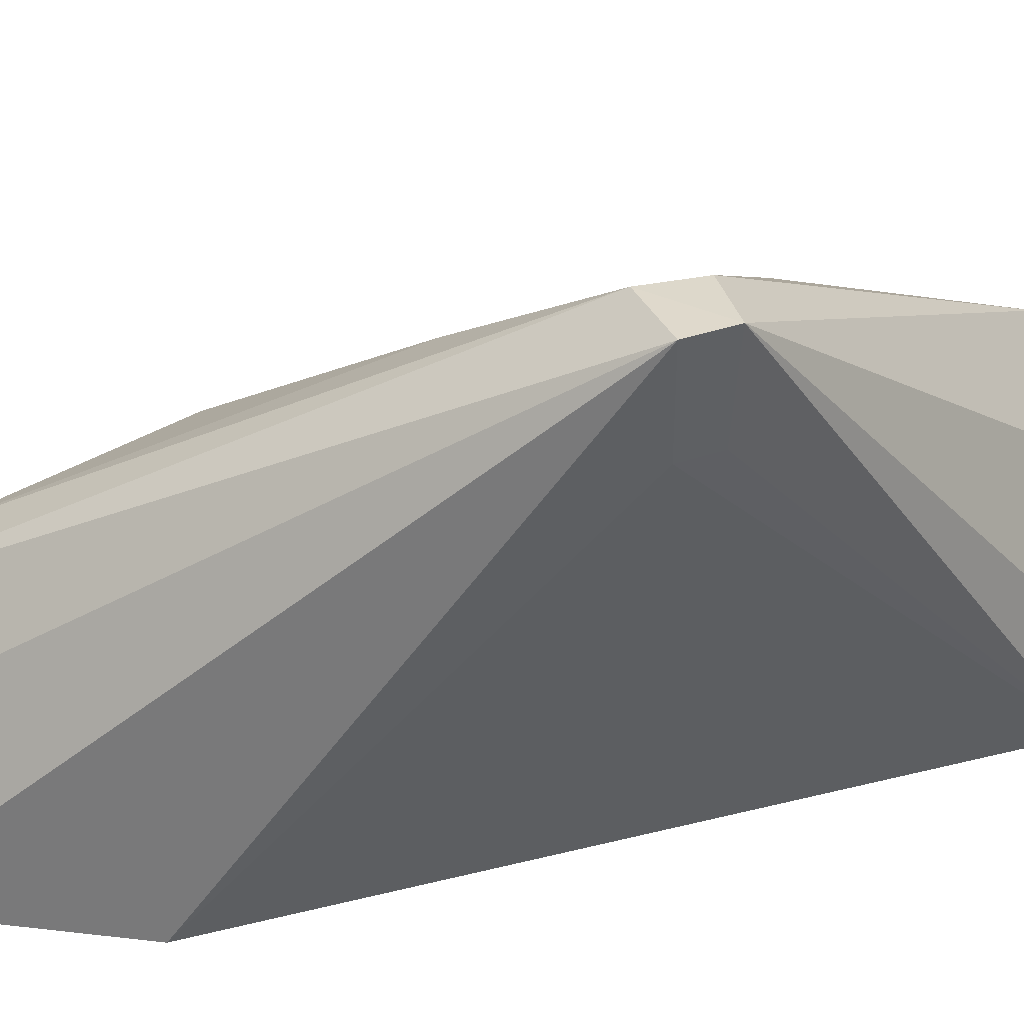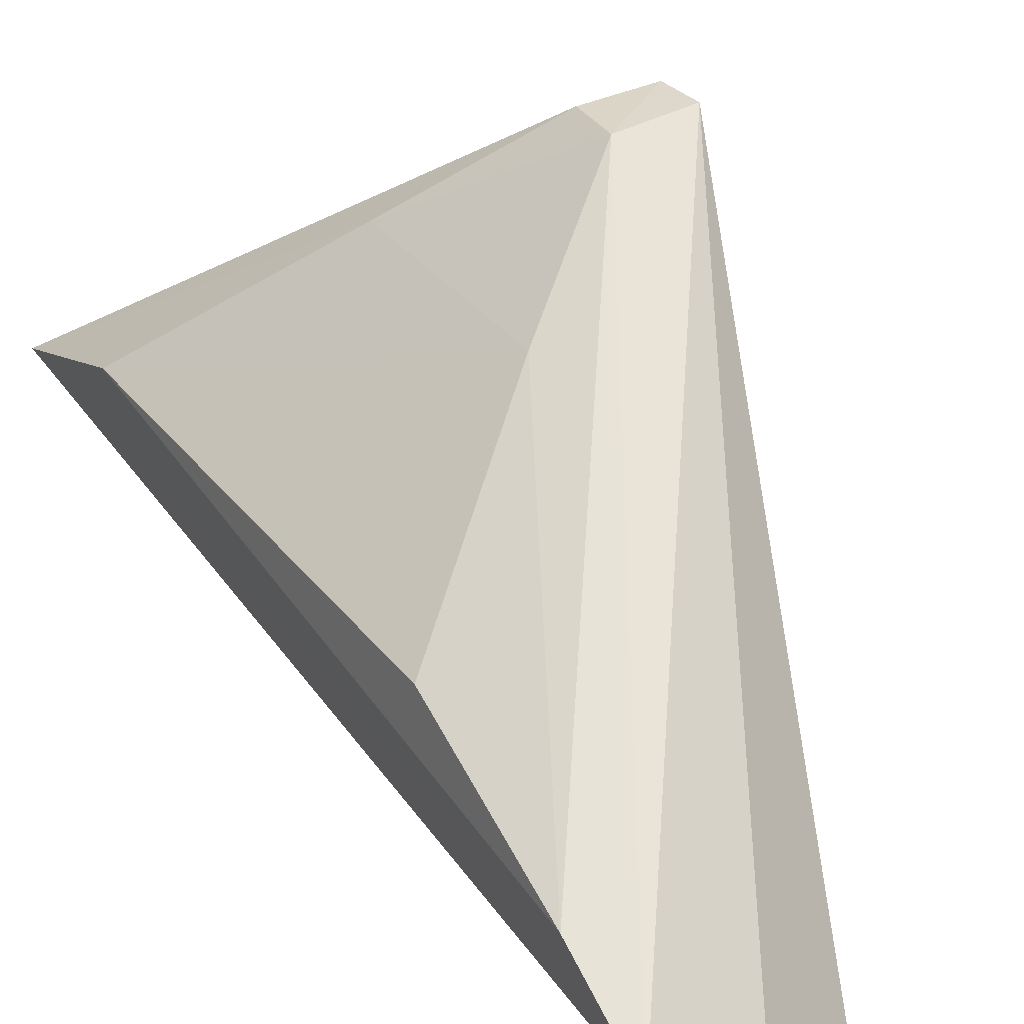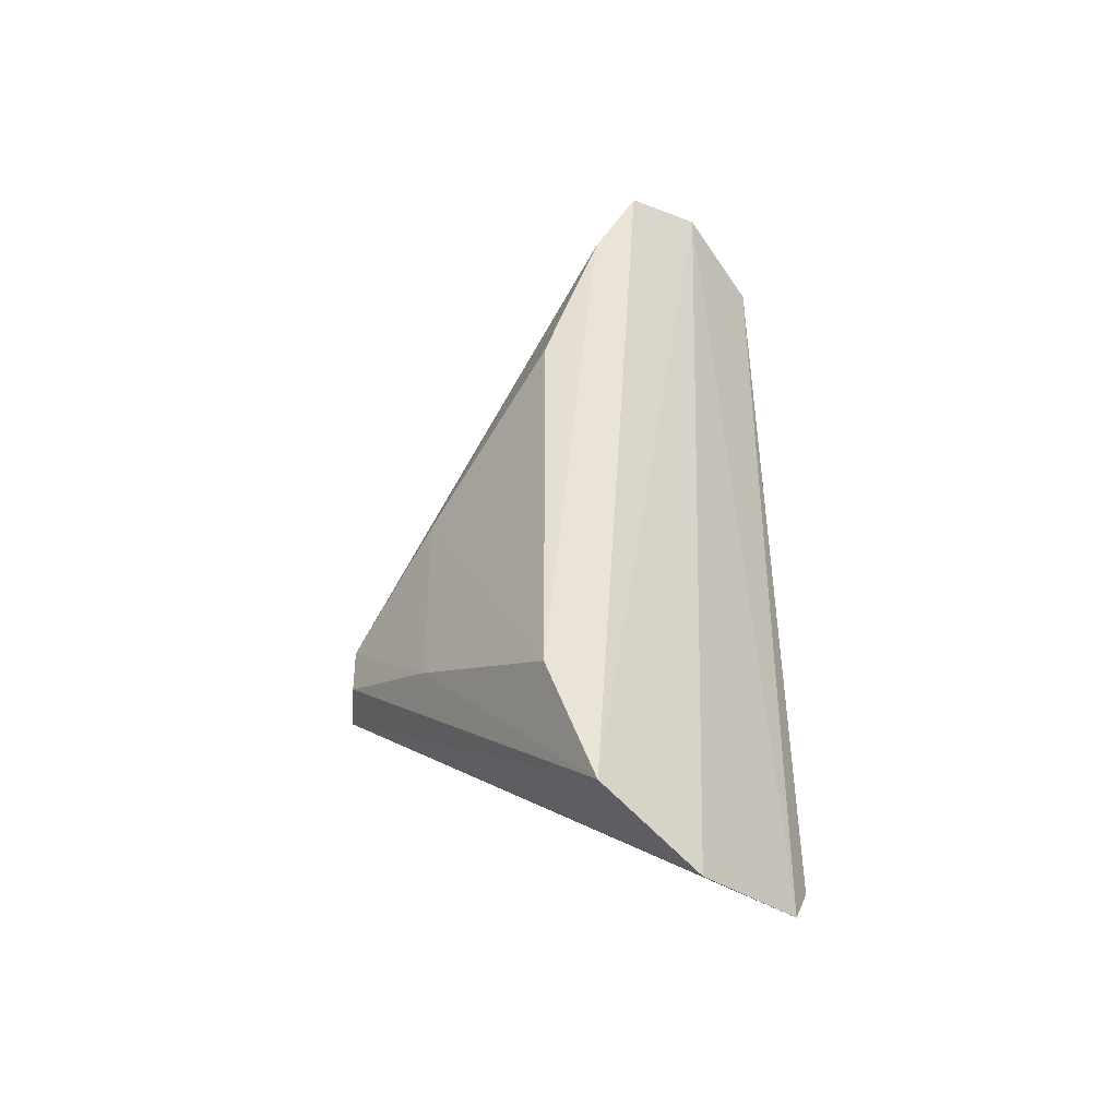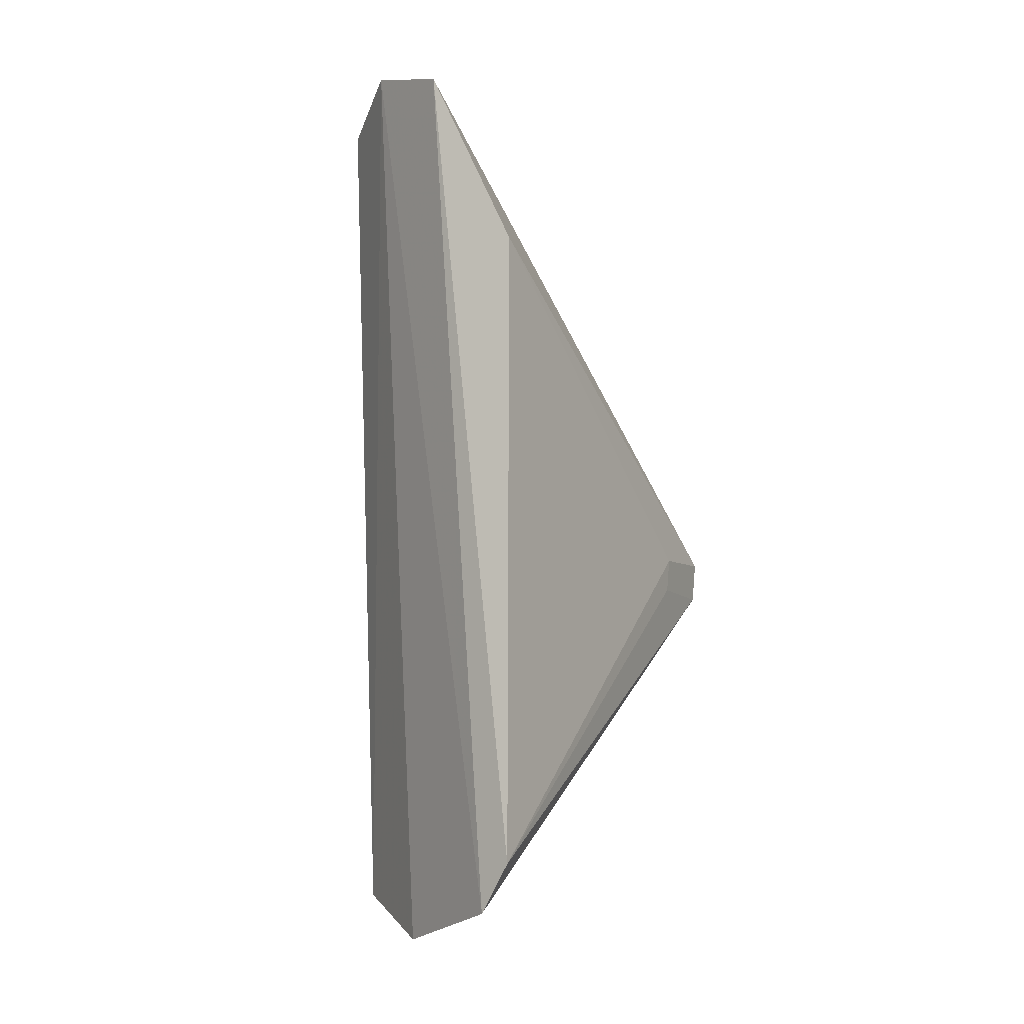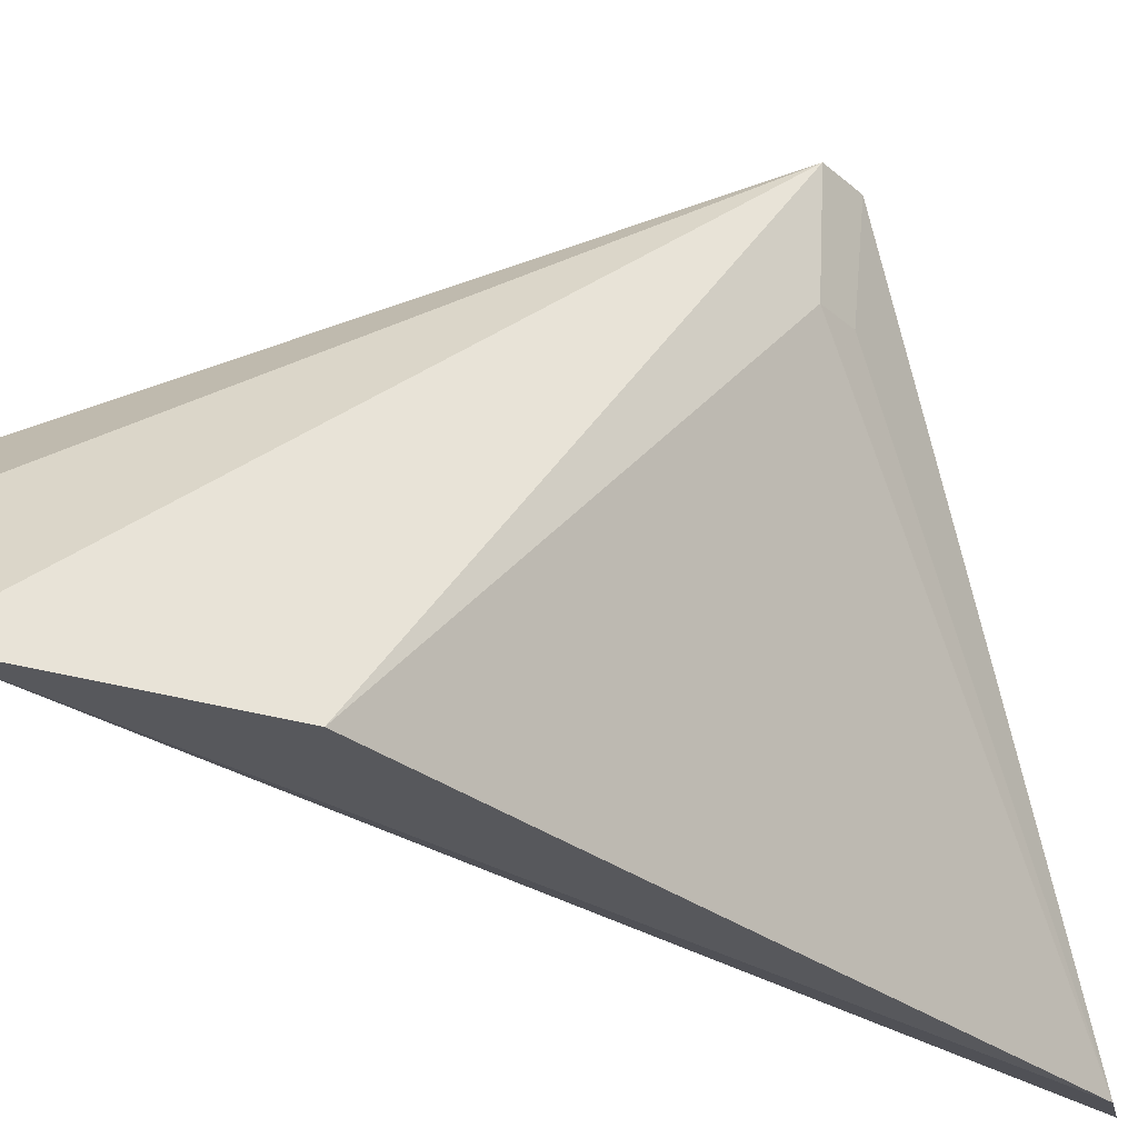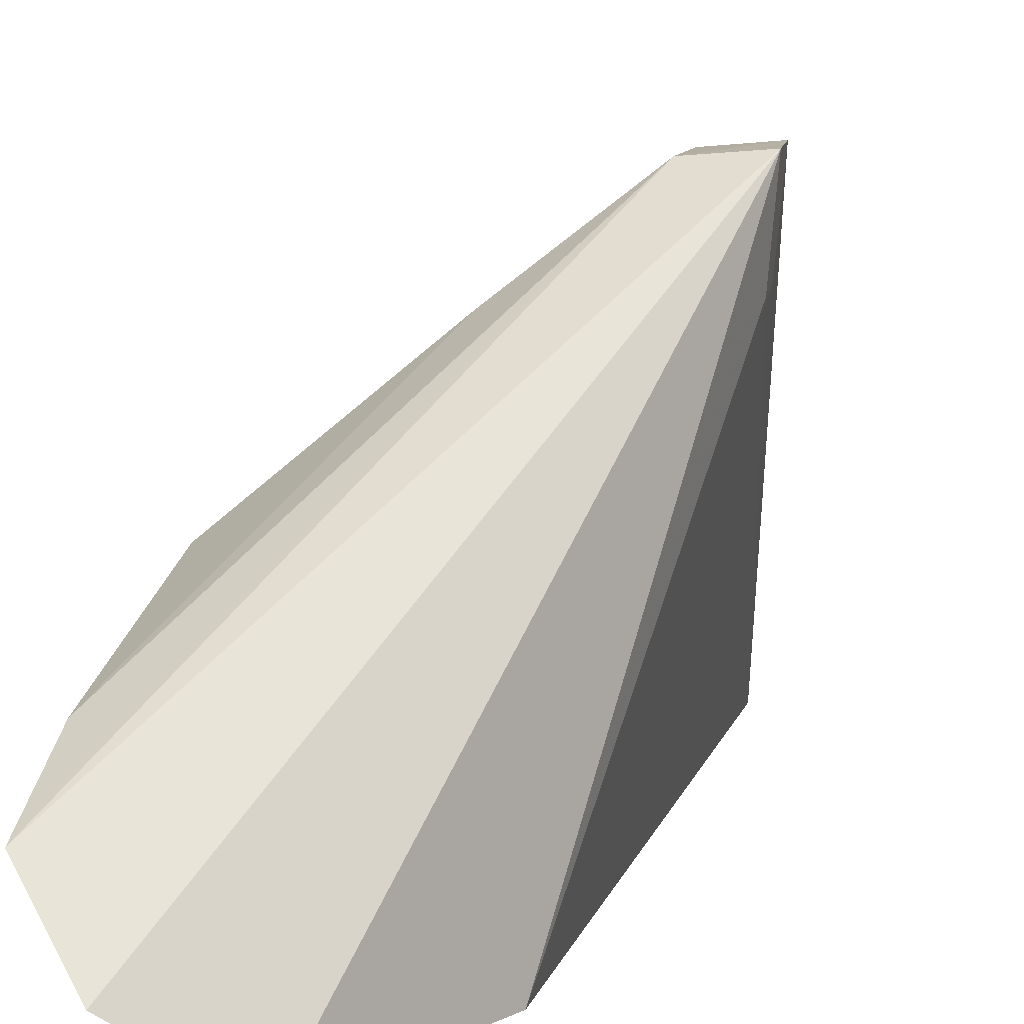
<metadata>
{"format":"obj","ext":"obj","renderer":"f3d","projection":"perspective","resolution":1024,"background":"white","views":[{"elev":38.1,"azim":-108.0,"up":"+Z"},{"elev":29.4,"azim":151.2,"up":"+Z"},{"elev":-46.6,"azim":92.3,"up":"+Y"},{"elev":-8.0,"azim":-160.4,"up":"+Y"},{"elev":-30.2,"azim":-137.0,"up":"+Z"},{"elev":13.2,"azim":-164.7,"up":"+Z"}]}
</metadata>
<code>
v -0.3765 -0.1317 -0.05917
v -0.3491 -0.1191 -0.03103
v -0.4489 0.005827 0.055
v -0.3664 0.1724 -0.07084
v -0.3488 0.07258 -0.01571
v -0.423 0.1024 -0.09155
v -0.4478 -0.007387 0.0551
v -0.3472 0.1597 -0.04841
v -0.3947 0.162 -0.09012
v -0.4226 -0.104 -0.09209
v -0.4276 0.00723 0.05295
v -0.347 0.1305 -0.03403
v -0.4122 -0.1203 -0.08747
v -0.4454 -0.006286 0.0251
v -0.4287 -0.008762 0.05288
v -0.3486 -0.07433 -0.01609
v -0.394 0.03403 0.02491
v -0.4463 0.0049 0.02501
v -0.3945 -0.03449 0.02475
f 2 1 4
f 7 1 2
f 8 2 4
f 8 4 3
f 9 6 3
f 9 3 4
f 10 6 9
f 11 3 7
f 11 8 3
f 12 2 8
f 12 8 11
f 13 9 4
f 13 4 1
f 13 10 9
f 13 1 7
f 13 7 10
f 14 10 7
f 14 7 3
f 15 11 7
f 15 7 2
f 16 12 5
f 16 2 12
f 17 12 11
f 17 5 12
f 17 16 5
f 18 14 3
f 18 3 6
f 18 6 10
f 18 10 14
f 19 15 2
f 19 2 16
f 19 11 15
f 19 17 11
f 19 16 17

</code>
